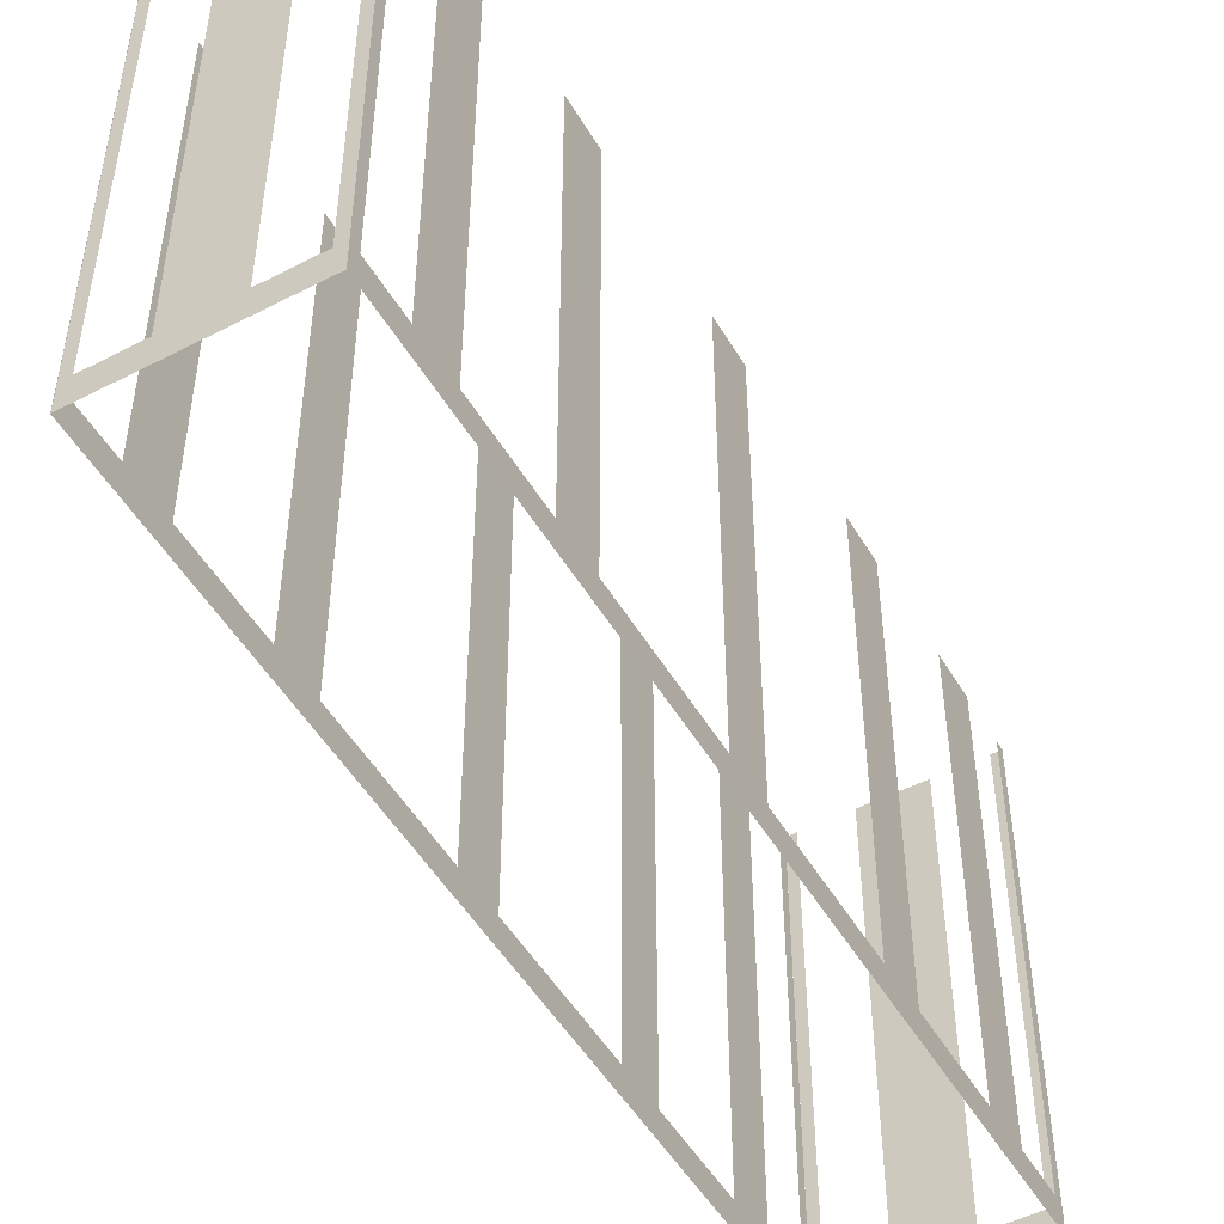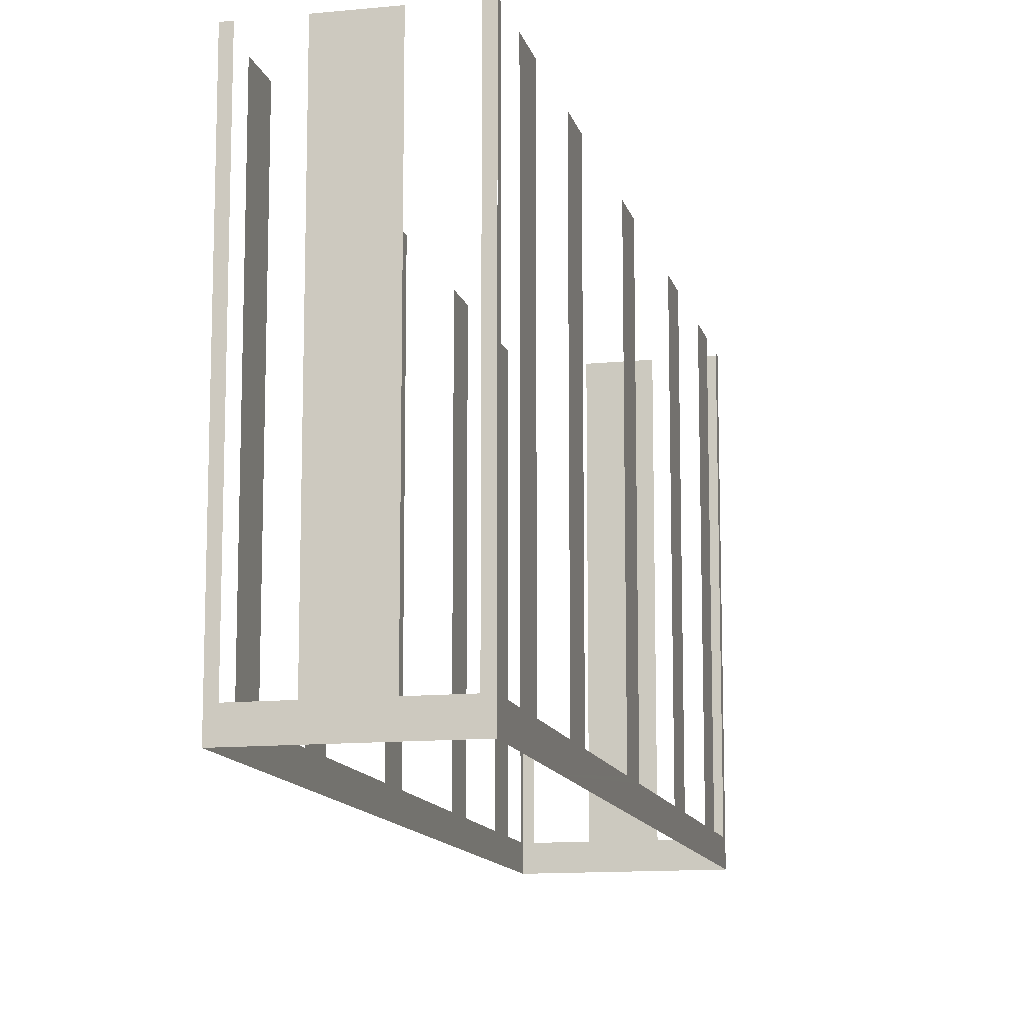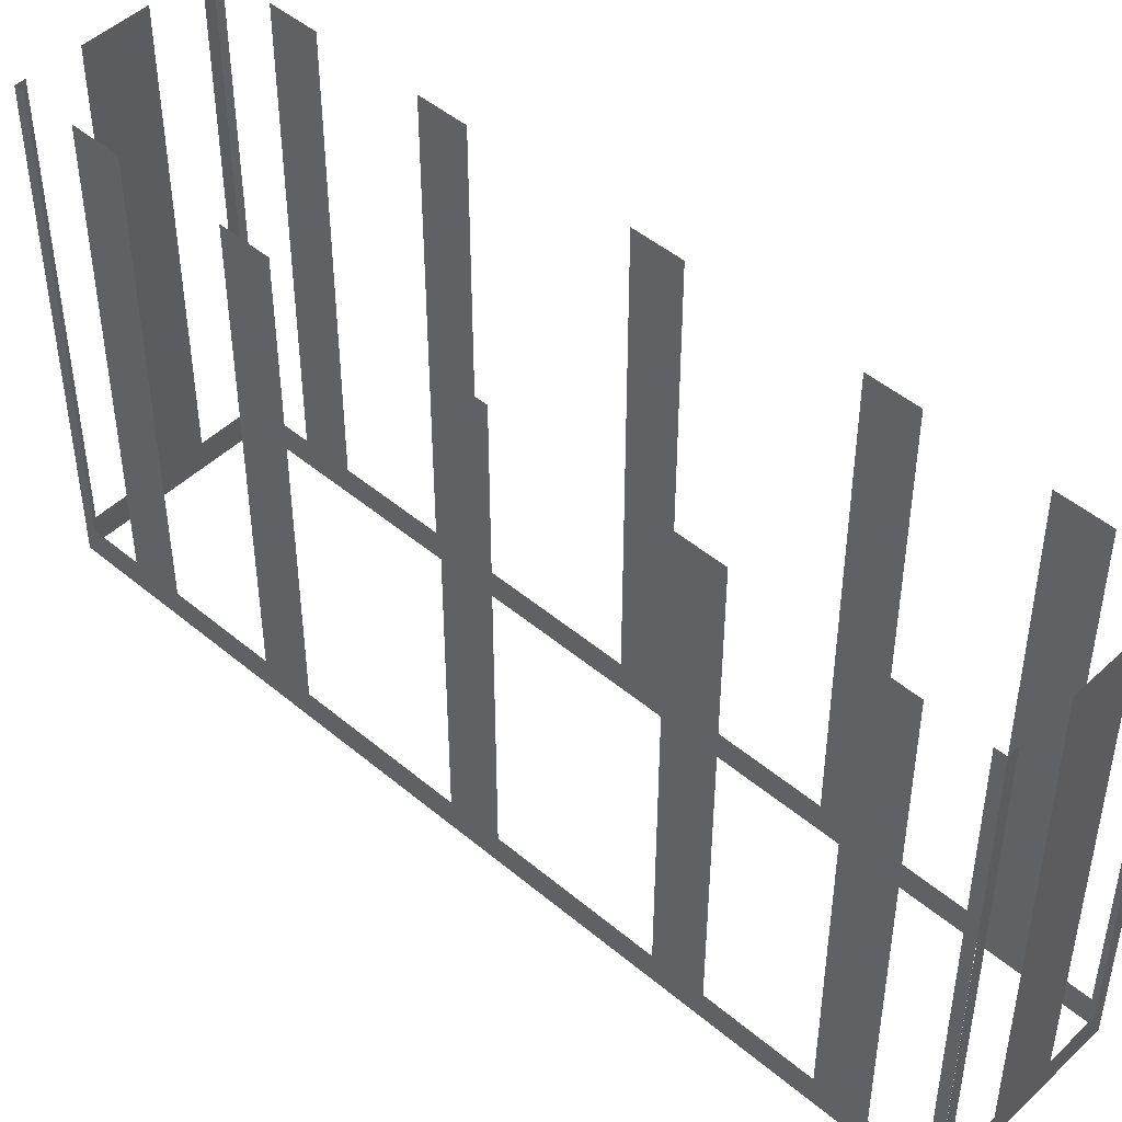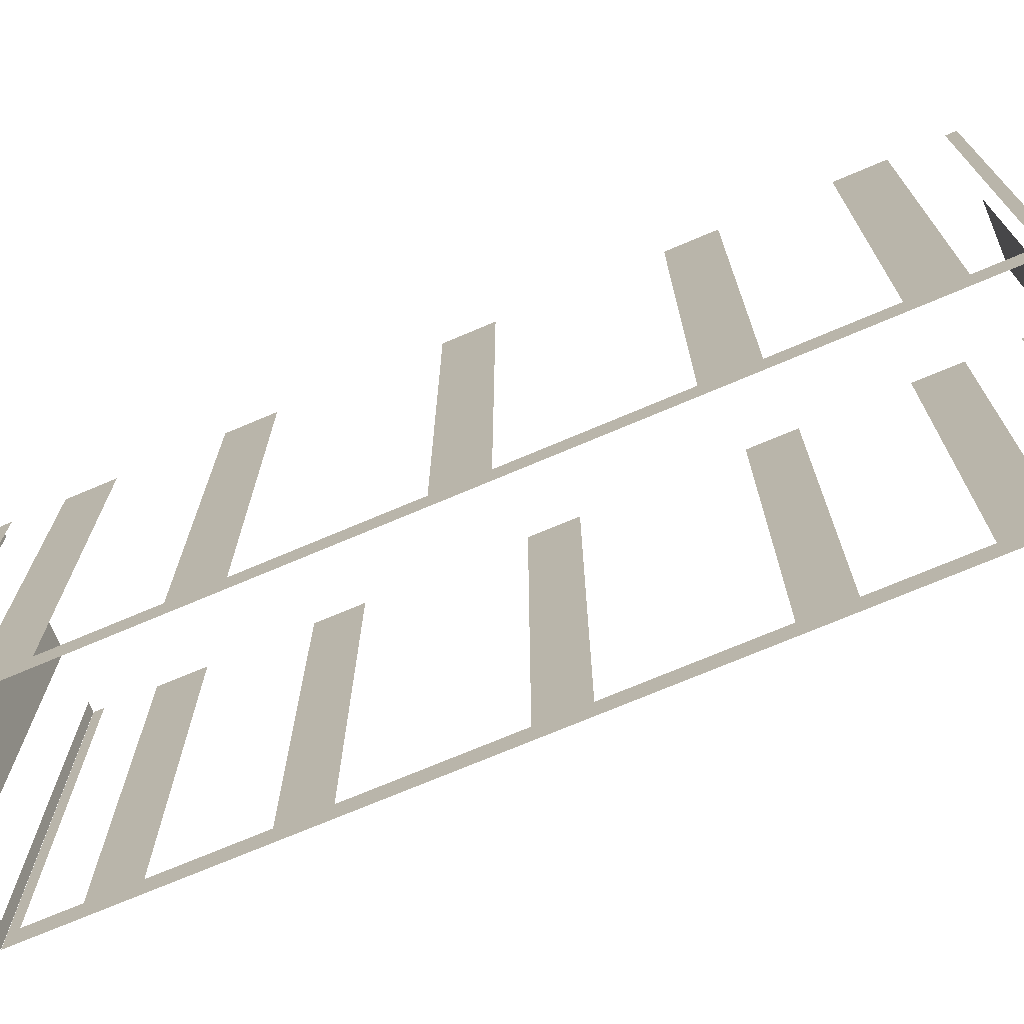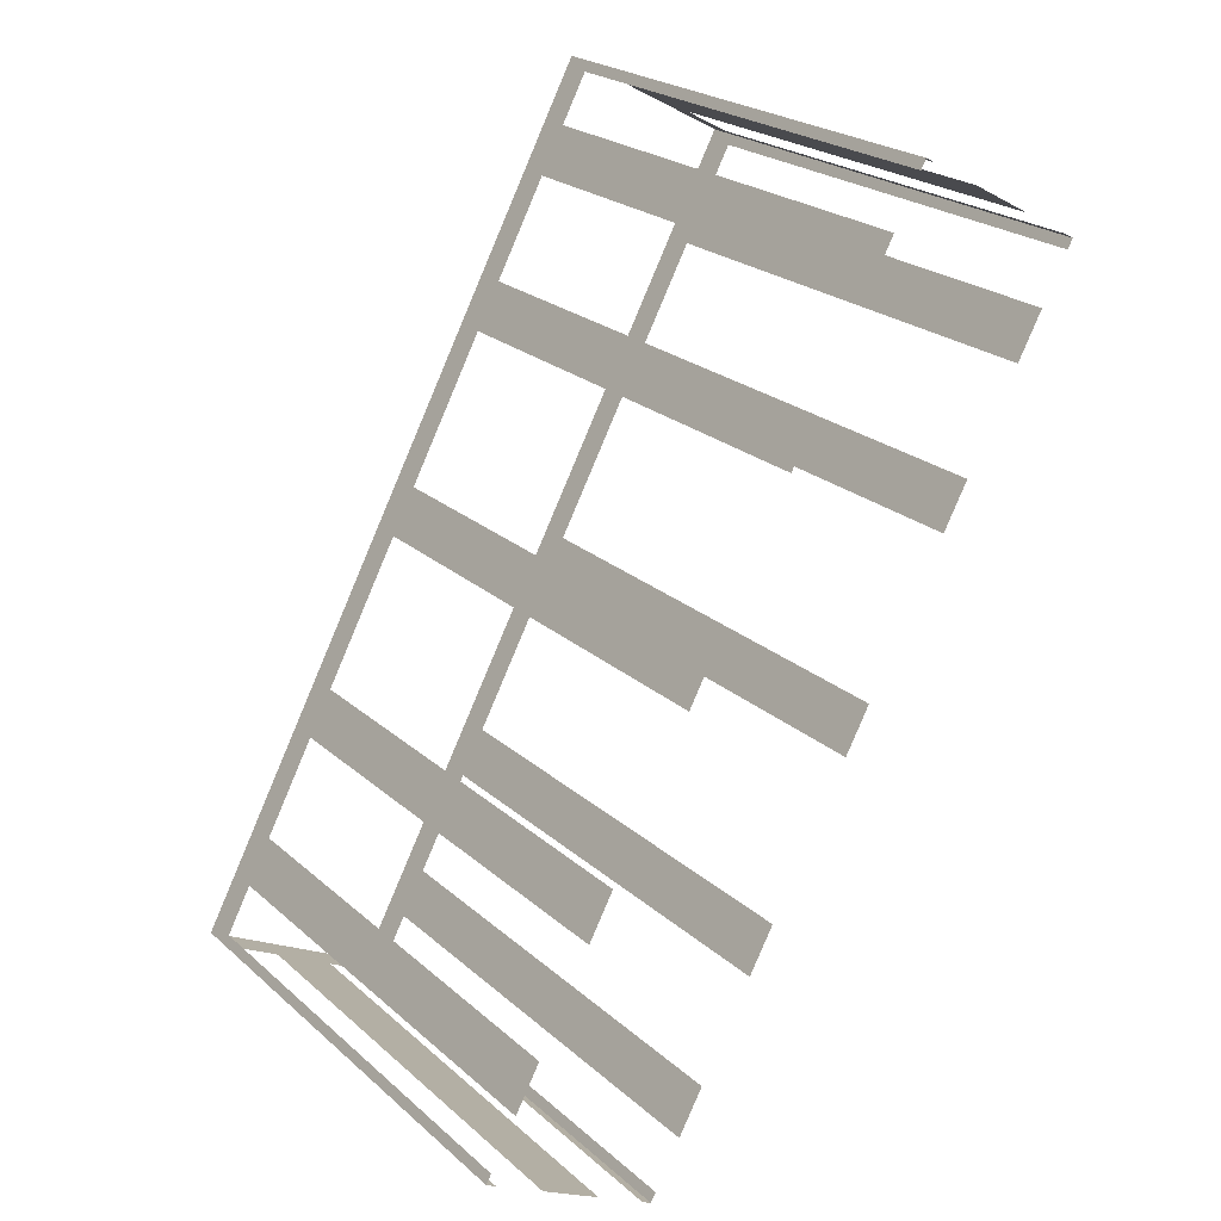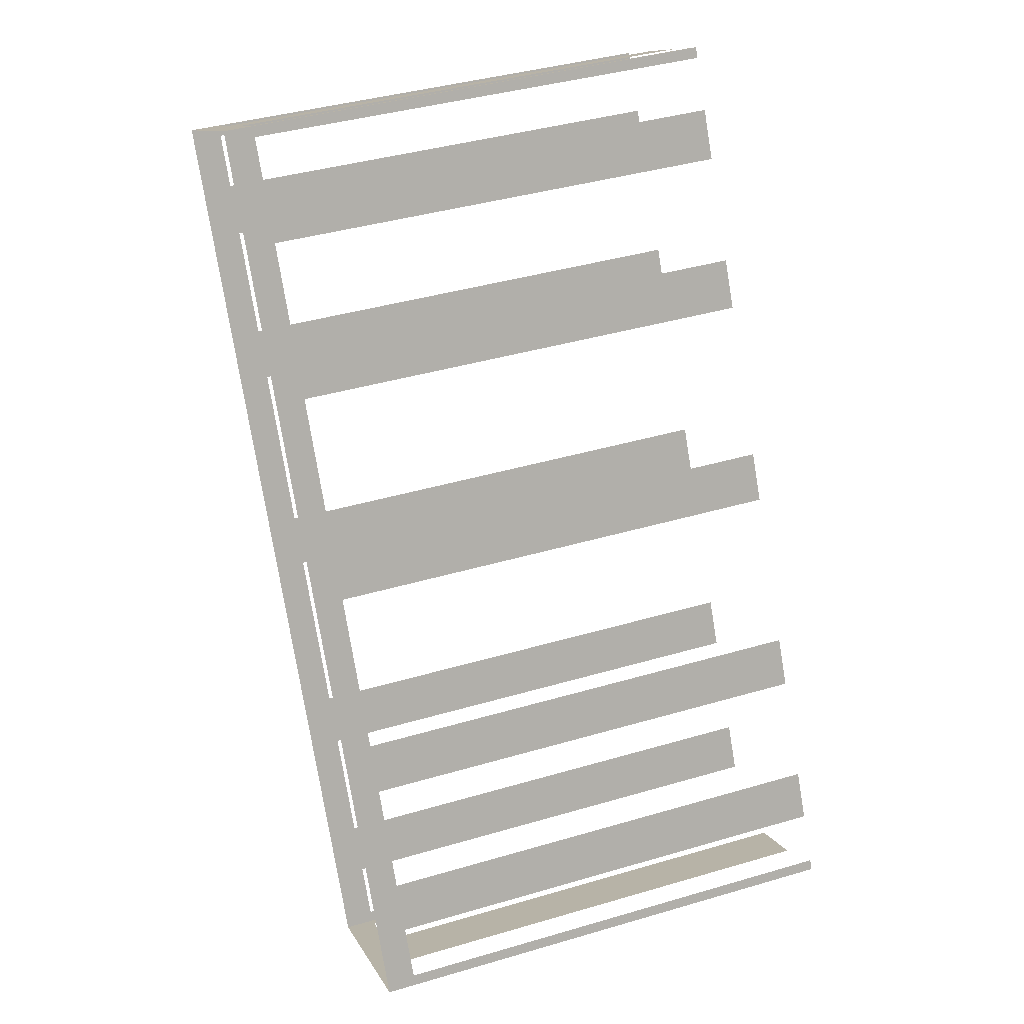
<metadata>
{"format":"obj","ext":"obj","renderer":"f3d","projection":"perspective","resolution":1024,"background":"white","views":[{"elev":-50.2,"azim":1.2,"up":"+Z"},{"elev":-12.4,"azim":164.8,"up":"+Z"},{"elev":47.5,"azim":-75.0,"up":"+Z"},{"elev":-73.0,"azim":84.5,"up":"+Z"},{"elev":23.7,"azim":-35.4,"up":"+Y"},{"elev":40.3,"azim":-109.9,"up":"+Y"}]}
</metadata>
<code>
o geometryt000010000010000110010110000110000110100100010010st13
v 1086 -168.5 1013
v 1086 -168.8 1028
v 1086 -168.5 1028
v 1087 -167 1013
v 1086 -168.8 1012
v 1087 -167 1028
v 1088 -165.5 1028
v 1088 -165.5 1013
v 1089 -162.5 1013
v 1089 -162.5 1028
v 1090 -161.1 1028
v 1090 -161.1 1013
v 1092 -156.6 1013
v 1092 -156.6 1028
v 1093 -155.1 1028
v 1093 -155.1 1013
v 1097 -148.2 1012
v 1096 -150.6 1013
v 1096 -150.6 1028
v 1096 -149.1 1028
v 1096 -149.1 1013
v 1098 -146.1 1013
v 1098 -146.1 1028
v 1099 -144.7 1028
v 1099 -144.7 1013
v 1100 -142.9 1012
v 1100 -143.2 1013
v 1100 -143.2 1028
v 1100 -142.9 1028
v 1091 -171.6 1013
v 1091 -171.8 1028
v 1091 -171.6 1028
v 1089 -170.8 1013
v 1091 -171.8 1012
v 1089 -170.8 1028
v 1088 -169.8 1028
v 1088 -169.8 1013
v 1086 -169 1013
v 1086 -168.8 1012
v 1086 -169 1028
v 1086 -168.8 1028
v 1105 -146.2 1013
v 1105 -145.9 1028
v 1105 -146.2 1028
v 1104 -147.7 1013
v 1105 -145.9 1012
v 1104 -147.7 1028
v 1104 -149.1 1028
v 1104 -149.1 1013
v 1102 -152.1 1013
v 1102 -152.1 1028
v 1101 -153.6 1028
v 1101 -153.6 1013
v 1099 -158.1 1013
v 1099 -158.1 1028
v 1098 -159.5 1028
v 1098 -159.5 1013
v 1091 -171.8 1012
v 1095 -164.1 1013
v 1095 -164.1 1028
v 1095 -165.5 1028
v 1095 -165.5 1013
v 1093 -168.5 1013
v 1093 -168.5 1028
v 1092 -170 1028
v 1092 -170 1013
v 1091 -171.5 1013
v 1091 -171.5 1028
v 1091 -171.8 1028
v 1100 -143 1013
v 1100 -142.9 1028
v 1100 -143 1028
v 1102 -143.9 1013
v 1100 -142.9 1012
v 1102 -143.9 1028
v 1104 -144.9 1028
v 1104 -144.9 1013
v 1105 -145.9 1012
v 1105 -145.7 1013
v 1105 -145.7 1028
v 1105 -145.9 1028
f 1 2 3
f 4 5 1
f 2 1 5
f 6 7 4
f 7 8 4
f 4 8 5
f 8 9 5
f 10 11 9
f 11 12 9
f 5 12 13
f 14 15 13
f 15 16 13
f 13 16 17
f 5 13 17
f 16 18 17
f 19 20 18
f 20 21 18
f 18 21 17
f 21 22 17
f 23 24 22
f 24 25 22
f 25 26 22
f 22 26 17
f 28 29 27
f 29 26 27
f 30 31 32
f 33 34 30
f 31 30 34
f 35 36 33
f 36 37 33
f 37 34 33
f 38 39 37
f 37 39 34
f 40 41 38
f 41 39 38
f 42 43 44
f 45 46 42
f 43 42 46
f 47 48 45
f 48 49 45
f 49 46 45
f 49 50 46
f 51 52 50
f 52 53 50
f 50 53 46
f 53 54 46
f 55 56 54
f 56 57 54
f 57 58 54
f 54 58 46
f 59 58 57
f 60 61 59
f 61 62 59
f 62 58 59
f 63 58 62
f 64 65 63
f 65 66 63
f 66 58 63
f 67 58 66
f 68 69 67
f 69 58 67
f 70 71 72
f 73 74 70
f 71 70 74
f 75 76 73
f 76 77 73
f 78 74 73
f 79 78 77
f 80 81 79
f 81 78 79
f 5 9 12
f 27 26 25
f 77 78 73

</code>
